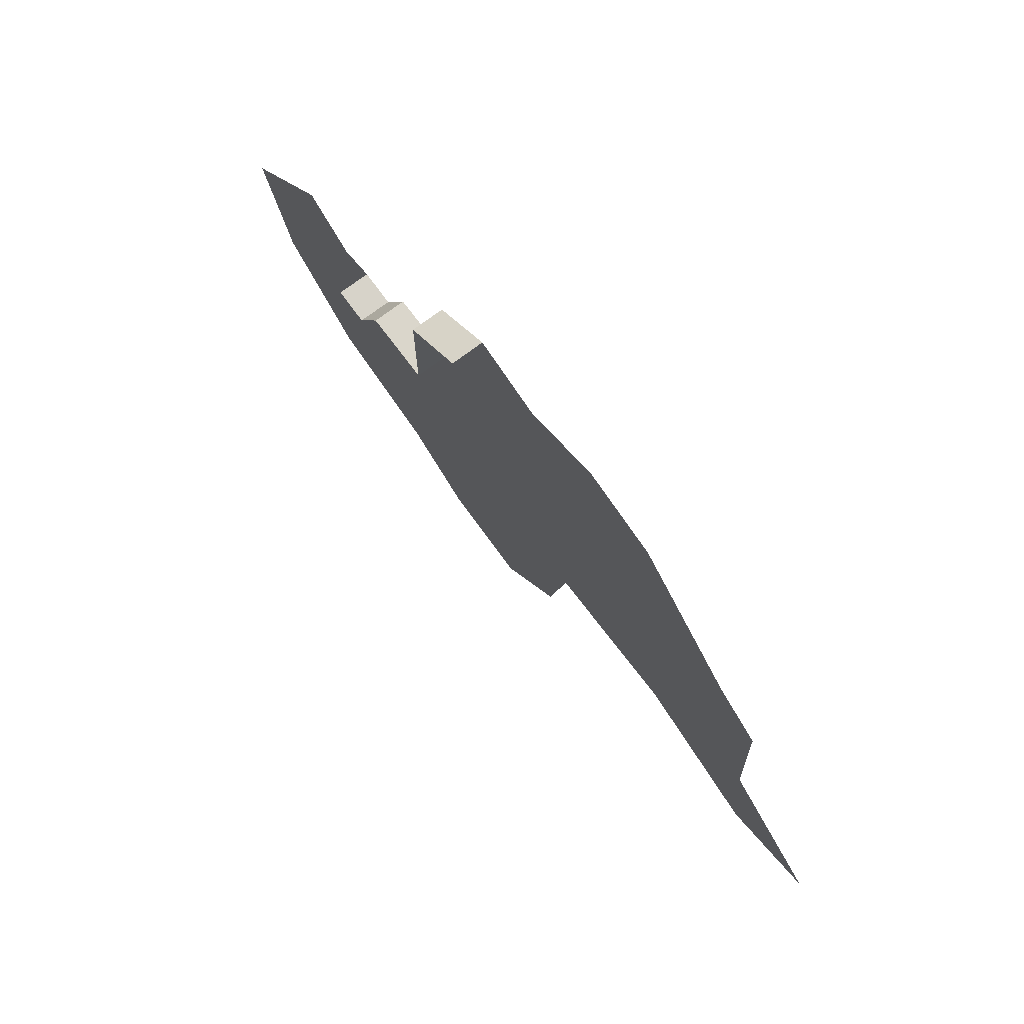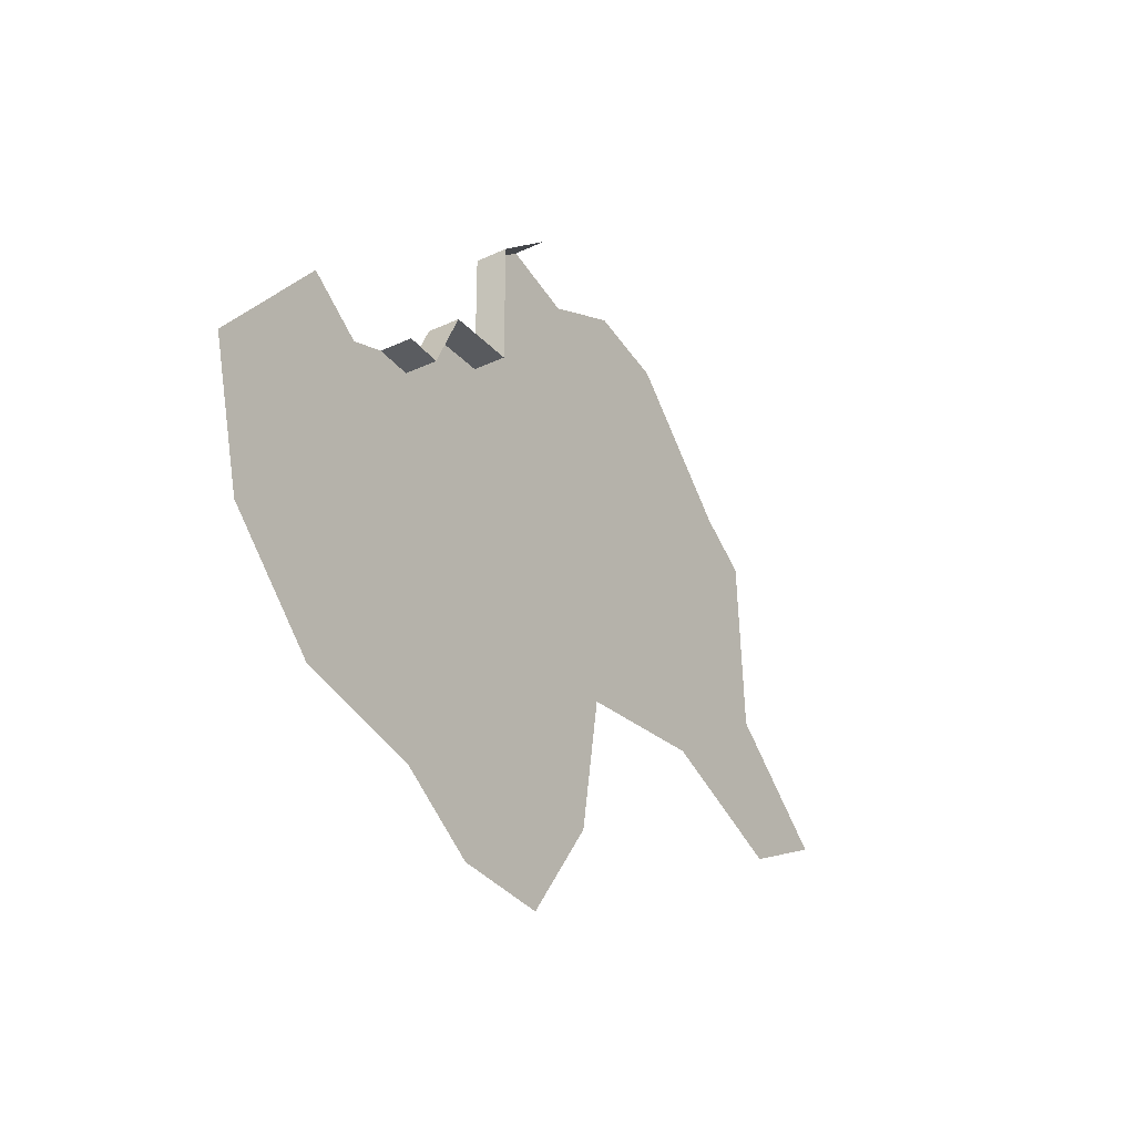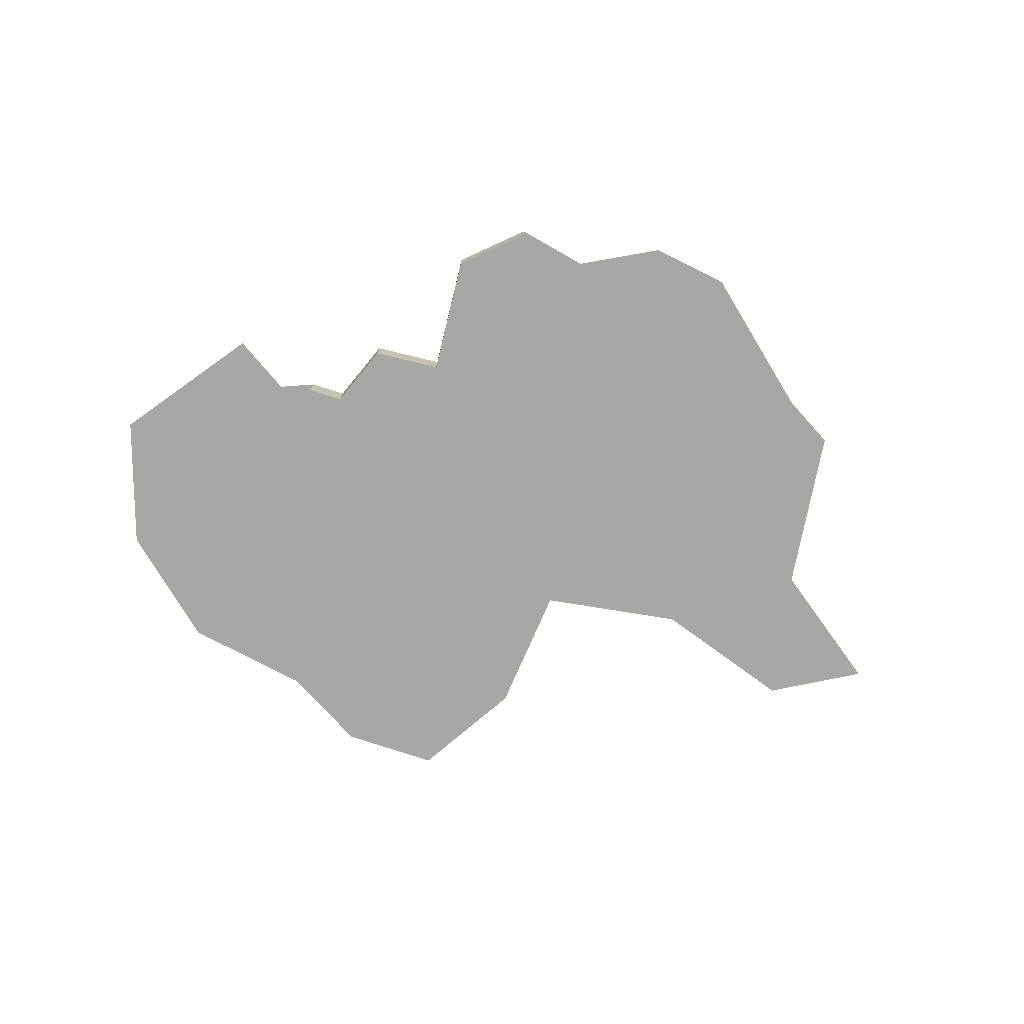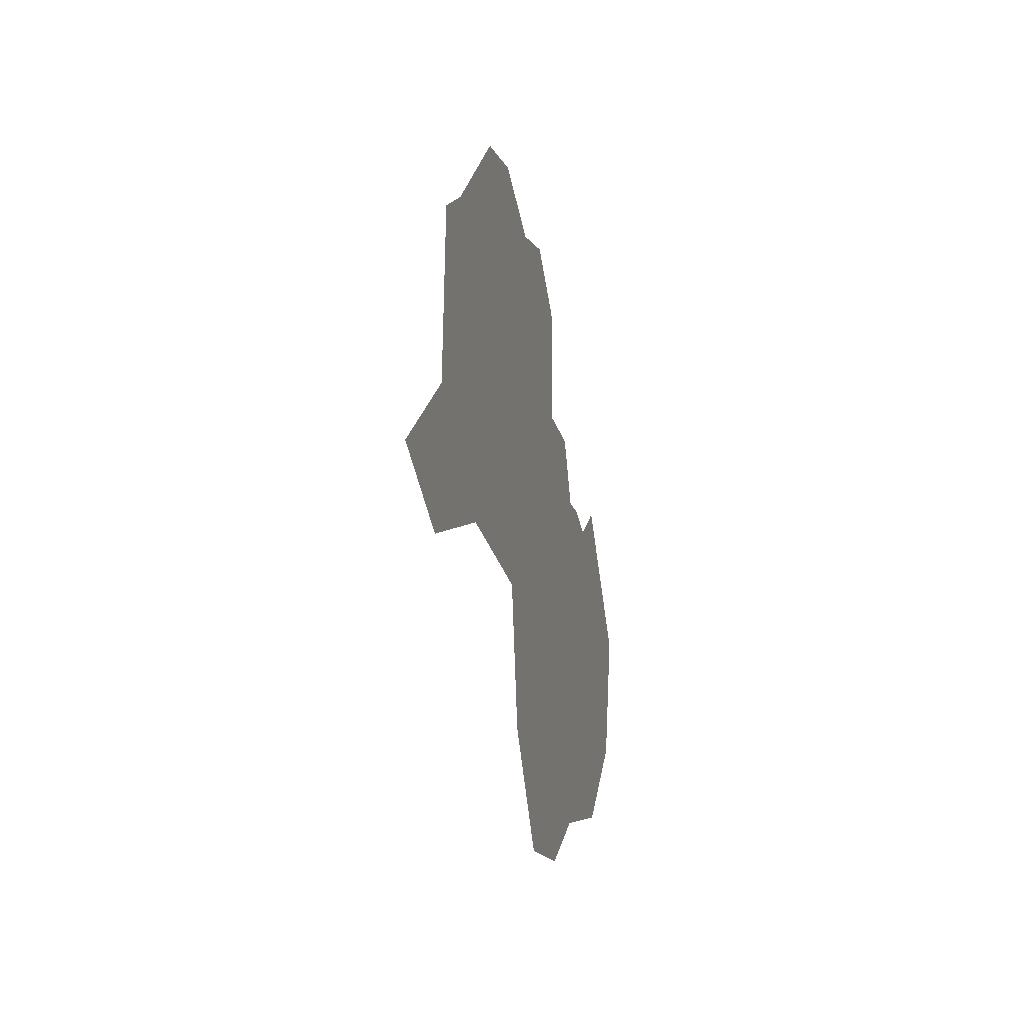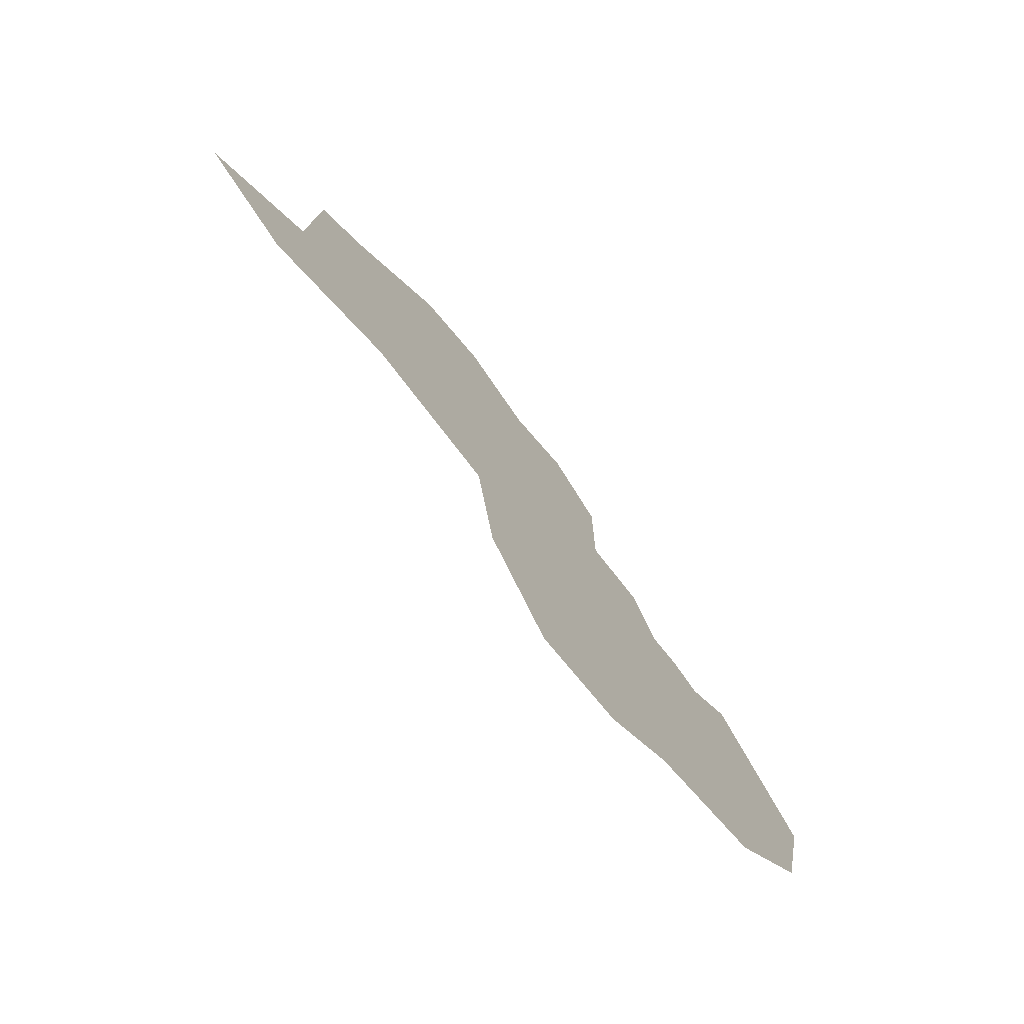
<metadata>
{"format":"obj","ext":"obj","renderer":"f3d","projection":"perspective","resolution":1024,"background":"white","views":[{"elev":74.1,"azim":53.2,"up":"+Z"},{"elev":-30.6,"azim":-56.2,"up":"+Z"},{"elev":-74.7,"azim":-13.7,"up":"+Y"},{"elev":-19.9,"azim":102.6,"up":"+Z"},{"elev":-72.9,"azim":127.9,"up":"+Z"}]}
</metadata>
<code>
o province_071
v -15.51 0.04552 -0.9197
v -15.28 0.04552 -1.093
v -15.43 0.04552 -2.489
v -15.84 0.04552 -2.066
v -15.99 0.04552 -1.469
v -13.95 0.04552 -0.1257
v -13.59 0.04552 0.03254
v -14.87 0.04552 -2.633
v -14.52 0.04552 -2.873
v -14.09 0.04552 -2.909
v -13.24 0.04552 -0.0474
v -12.73 0.04552 -0.557
v -12.51 0.04552 -0.7069
v -12.47 0.04552 -1.466
v -11.98 0.04552 -1.886
v -12.4 0.04552 -2.086
v -13.02 0.04552 -1.826
v -13.67 0.04552 -1.876
v -13.77 0.04552 -2.466
v -14.97 0.04552 -1.053
v -15.12 0.04552 -1.043
v -14.84 0.04552 -0.7811
v -14.54 0.04552 -0.7811
v -14.54 0.04552 -0.2485
v -14.27 0.04552 -0.03592
v -15.12 -0.09448 -1.043
v -14.97 -0.09448 -1.053
v -14.84 -0.09448 -0.7811
v -14.54 -0.09448 -0.7811
v -14.54 -0.09448 -0.2485
v -14.27 -0.09448 -0.03592
f 26 20 21
f 28 23 22
f 27 22 20
f 29 24 23
f 12 14 17
f 30 25 24
f 26 27 20
f 28 29 23
f 27 28 22
f 29 30 24
f 23 24 6
f 24 25 6
f 6 7 11
f 20 22 23
f 2 21 20
f 5 1 2
f 3 4 2
f 4 5 2
f 3 2 20
f 10 9 19
f 9 8 19
f 8 3 20
f 23 6 18
f 6 11 12
f 20 23 18
f 6 12 18
f 12 13 14
f 8 20 18
f 18 19 8
f 15 16 14
f 16 17 14
f 17 18 12
f 30 31 25

</code>
